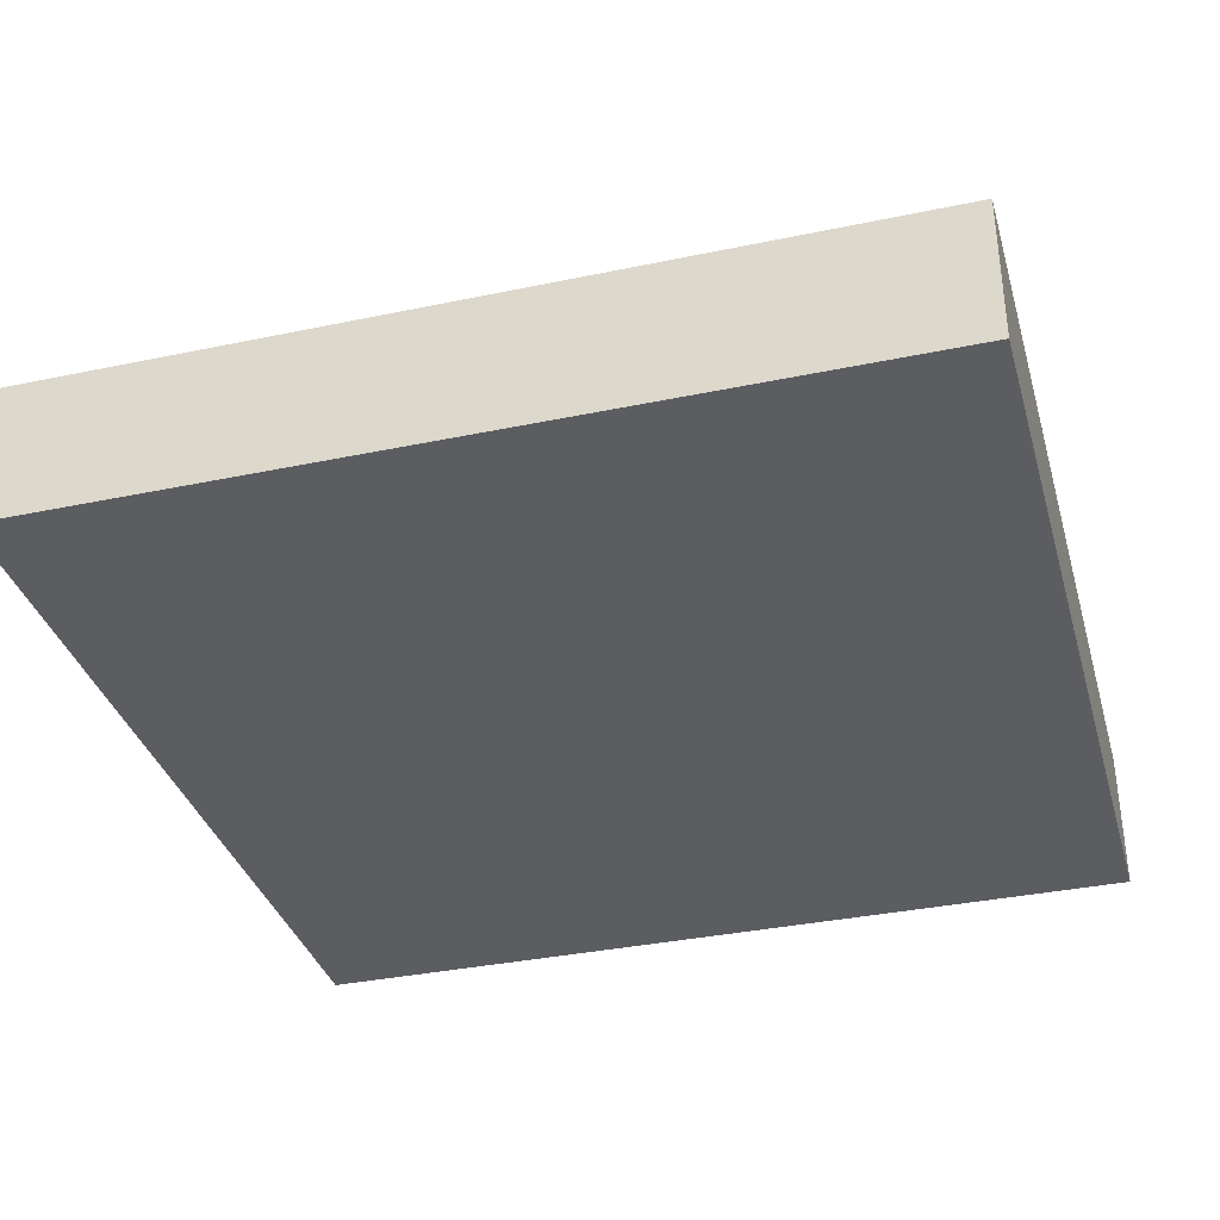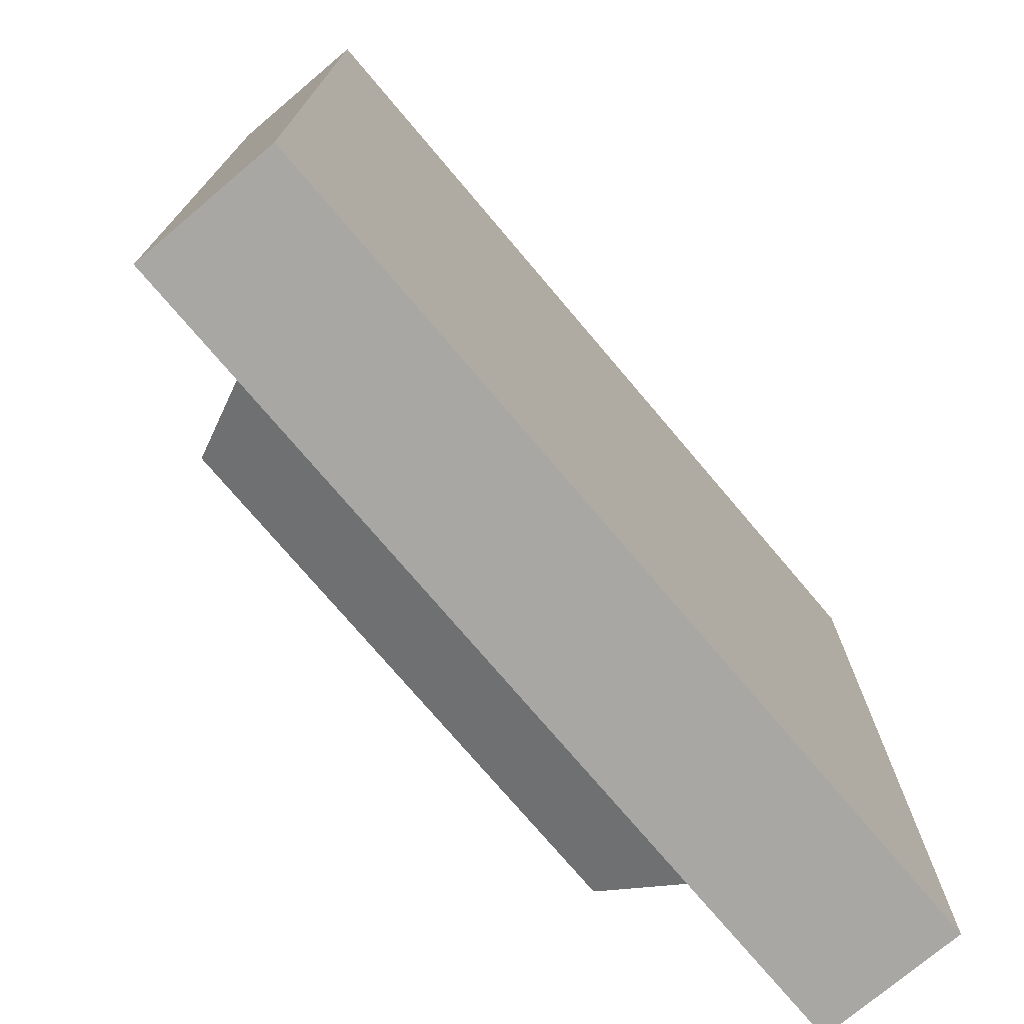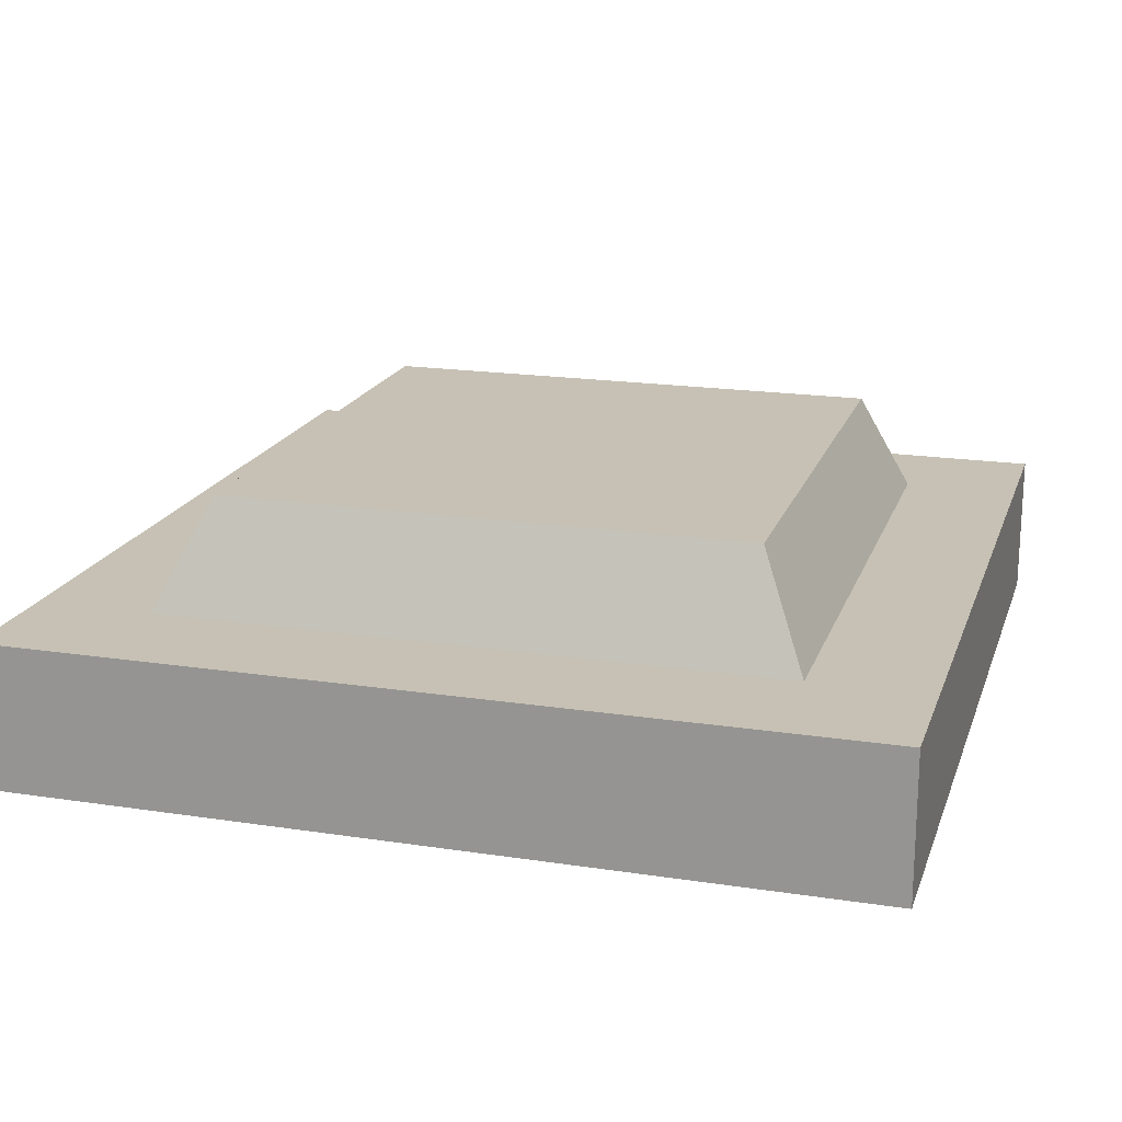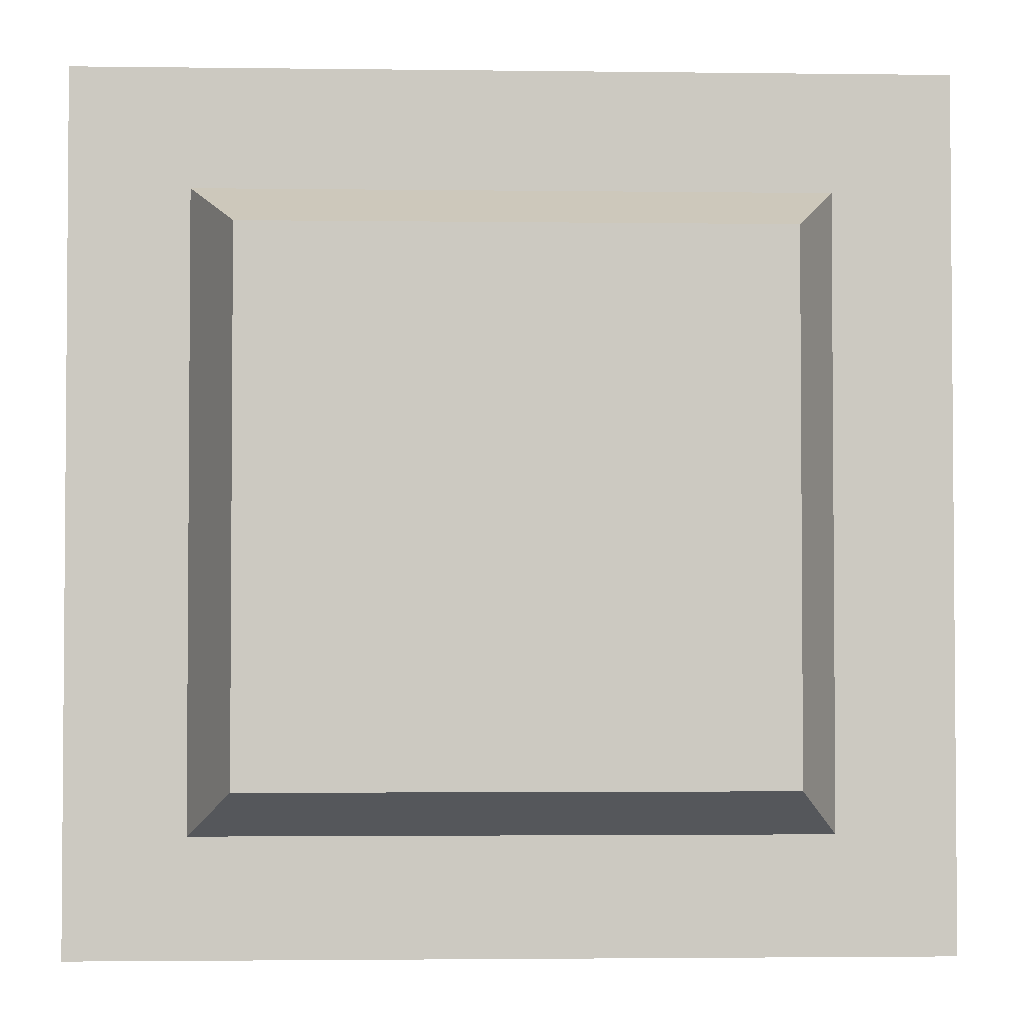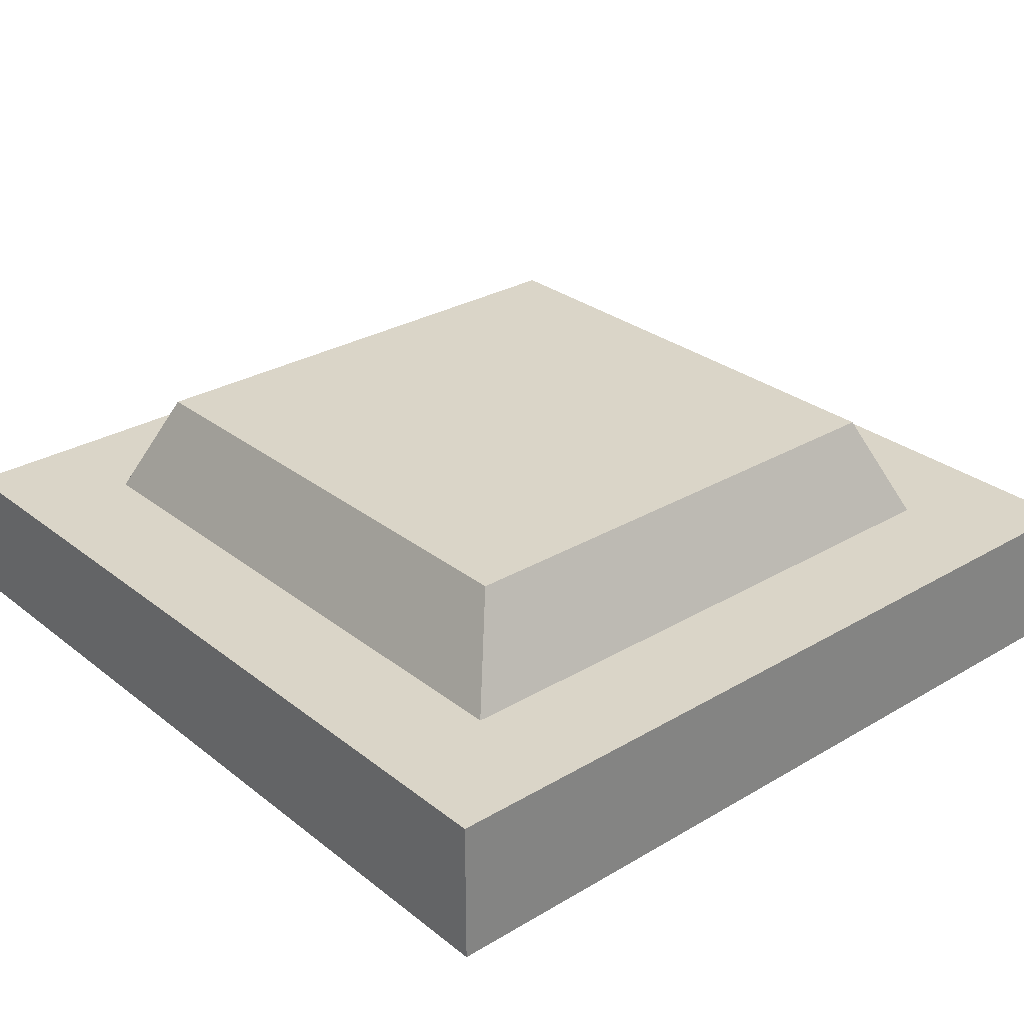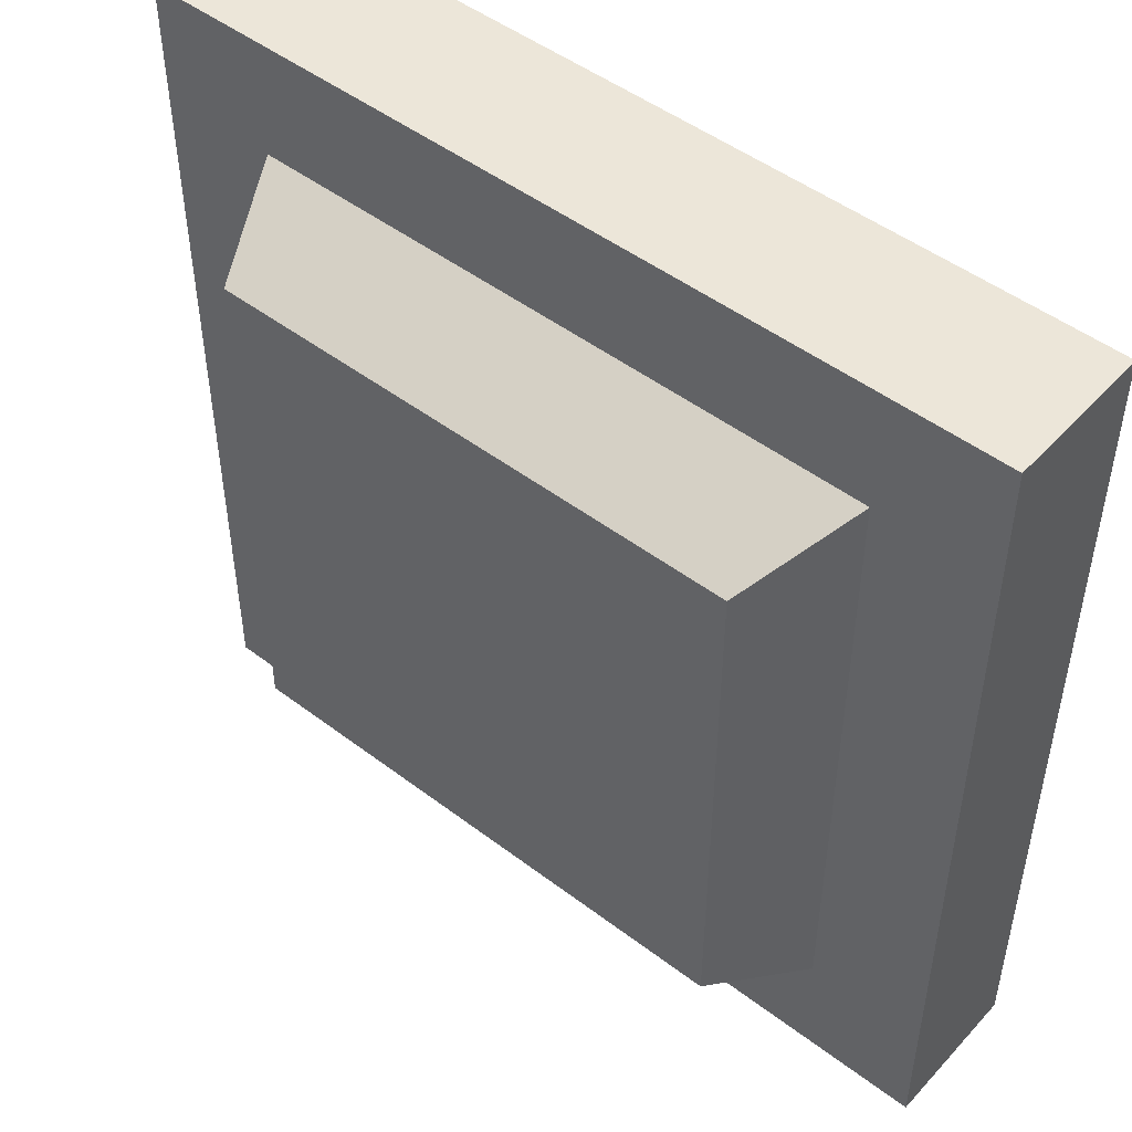
<metadata>
{"format":"obj","ext":"obj","renderer":"f3d","projection":"perspective","resolution":1024,"background":"white","views":[{"elev":-35.4,"azim":-74.5,"up":"+Y"},{"elev":-74.7,"azim":-49.8,"up":"+Z"},{"elev":18.6,"azim":-73.7,"up":"+Y"},{"elev":-2.7,"azim":177.5,"up":"+Z"},{"elev":29.1,"azim":-131.1,"up":"+Y"},{"elev":48.7,"azim":-139.8,"up":"+Z"}]}
</metadata>
<code>
o Task1_Button_V01
v -0.1588 -0.0269 0.1588
v -0.1153 0.0269 0.1153
v -0.1588 -0.0269 -0.1588
v -0.1153 0.0269 -0.1153
v 0.1588 -0.0269 0.1588
v 0.1153 0.0269 0.1153
v 0.1588 -0.0269 -0.1588
v 0.1153 0.0269 -0.1153
v -0.1588 0.0269 0.1588
v -0.1588 0.0269 -0.1588
v 0.1588 0.0269 -0.1588
v 0.1588 0.0269 0.1588
v -0.09737 0.0664 0.09737
v -0.09737 0.0664 -0.09737
v 0.09737 0.0664 -0.09737
v 0.09737 0.0664 0.09737
f 1 9 10 3
f 3 10 11 7
f 7 11 12 5
f 5 12 9 1
f 3 7 5 1
f 8 4 14 15
f 2 4 10 9
f 4 8 11 10
f 8 6 12 11
f 6 2 9 12
f 15 14 13 16
f 6 8 15 16
f 4 2 13 14
f 2 6 16 13

</code>
